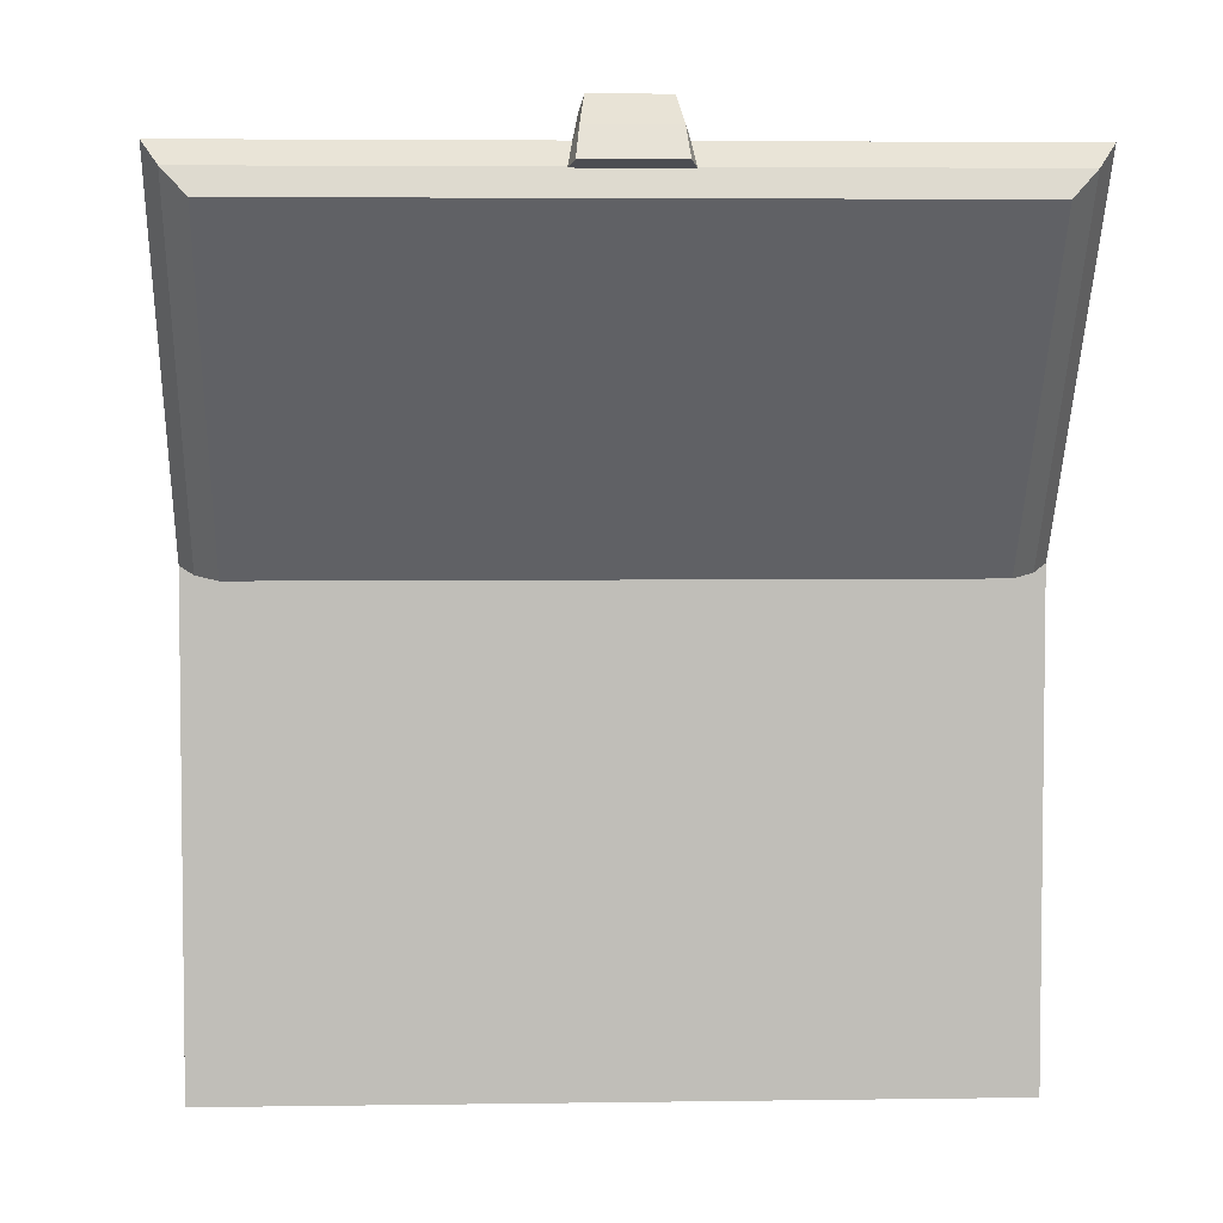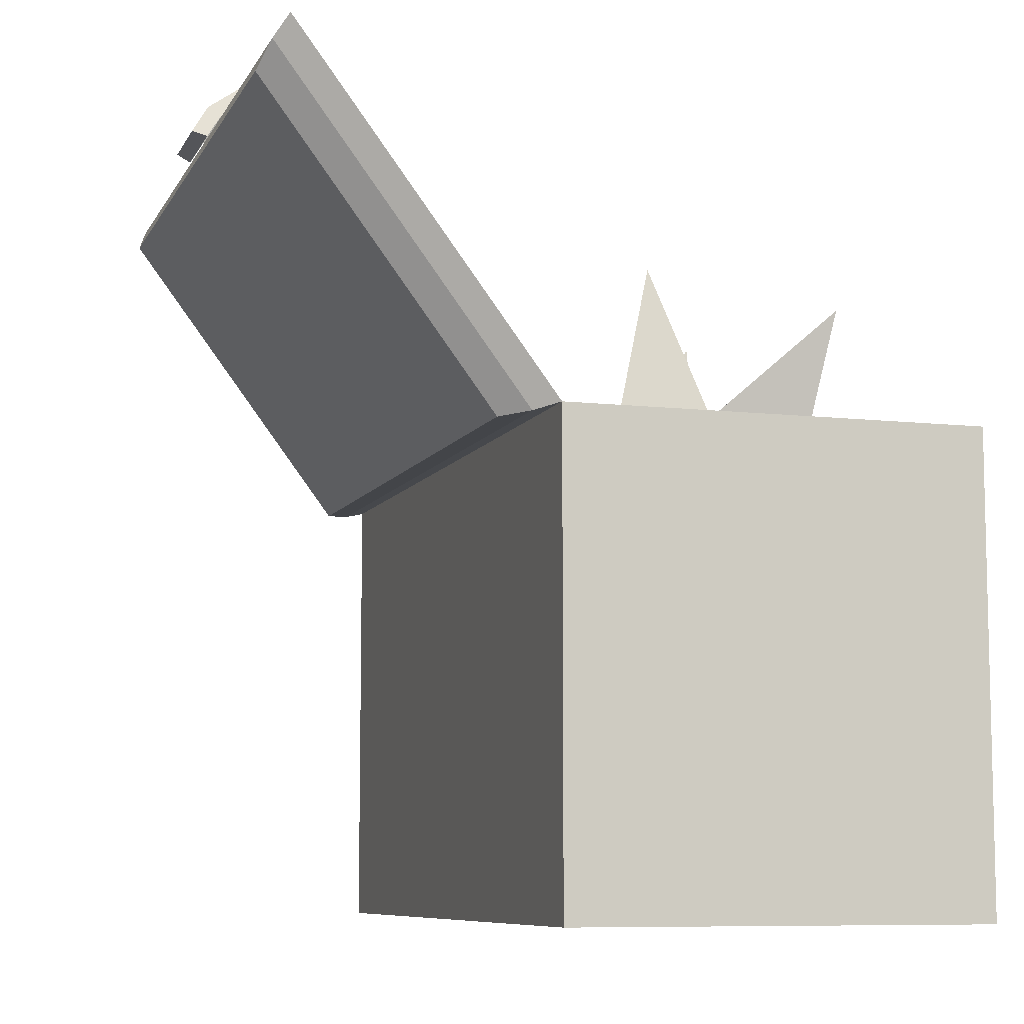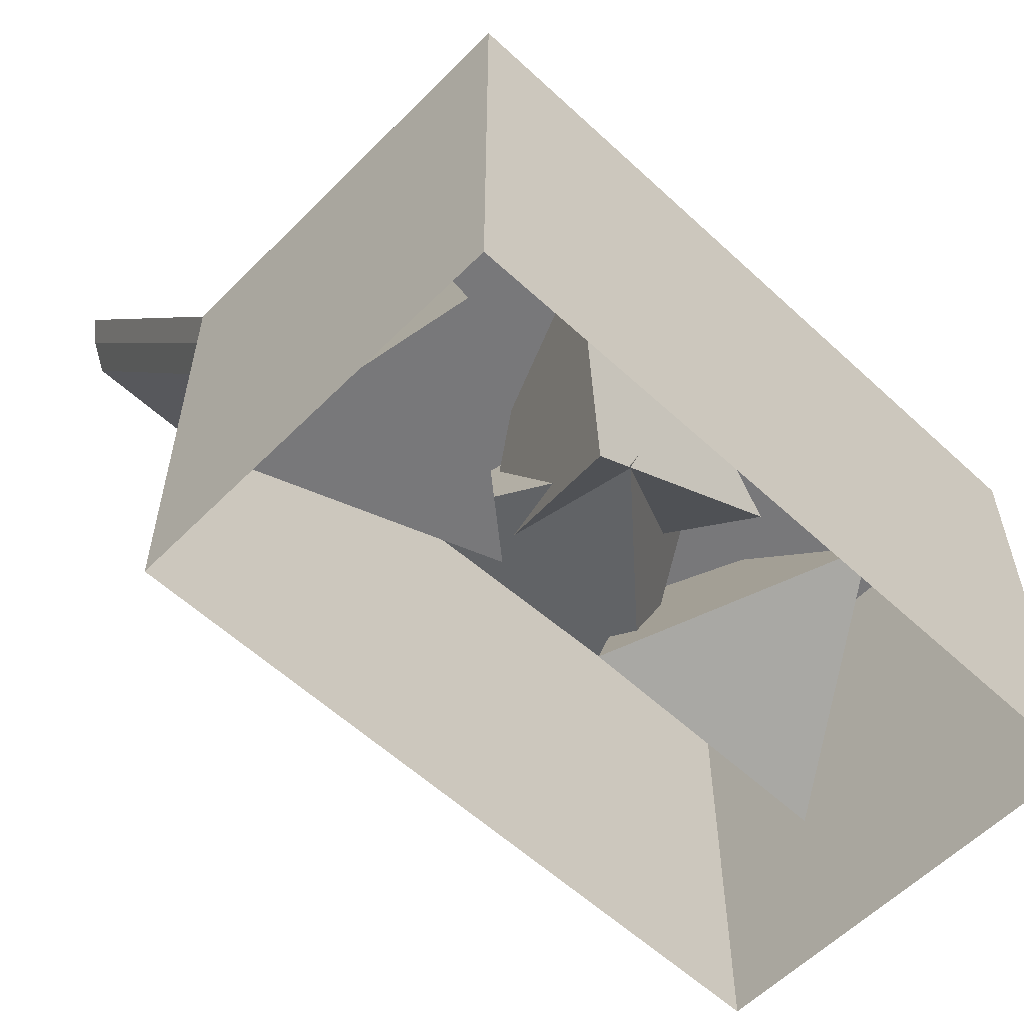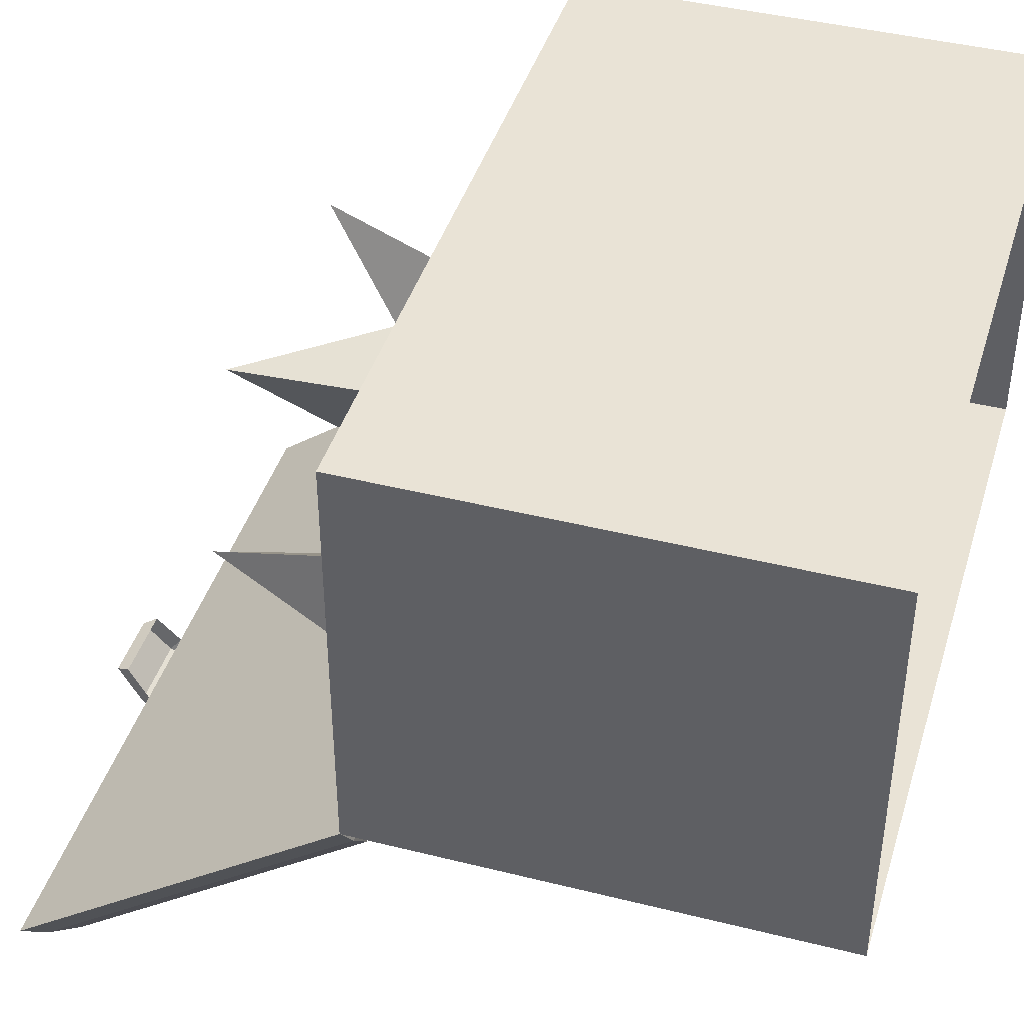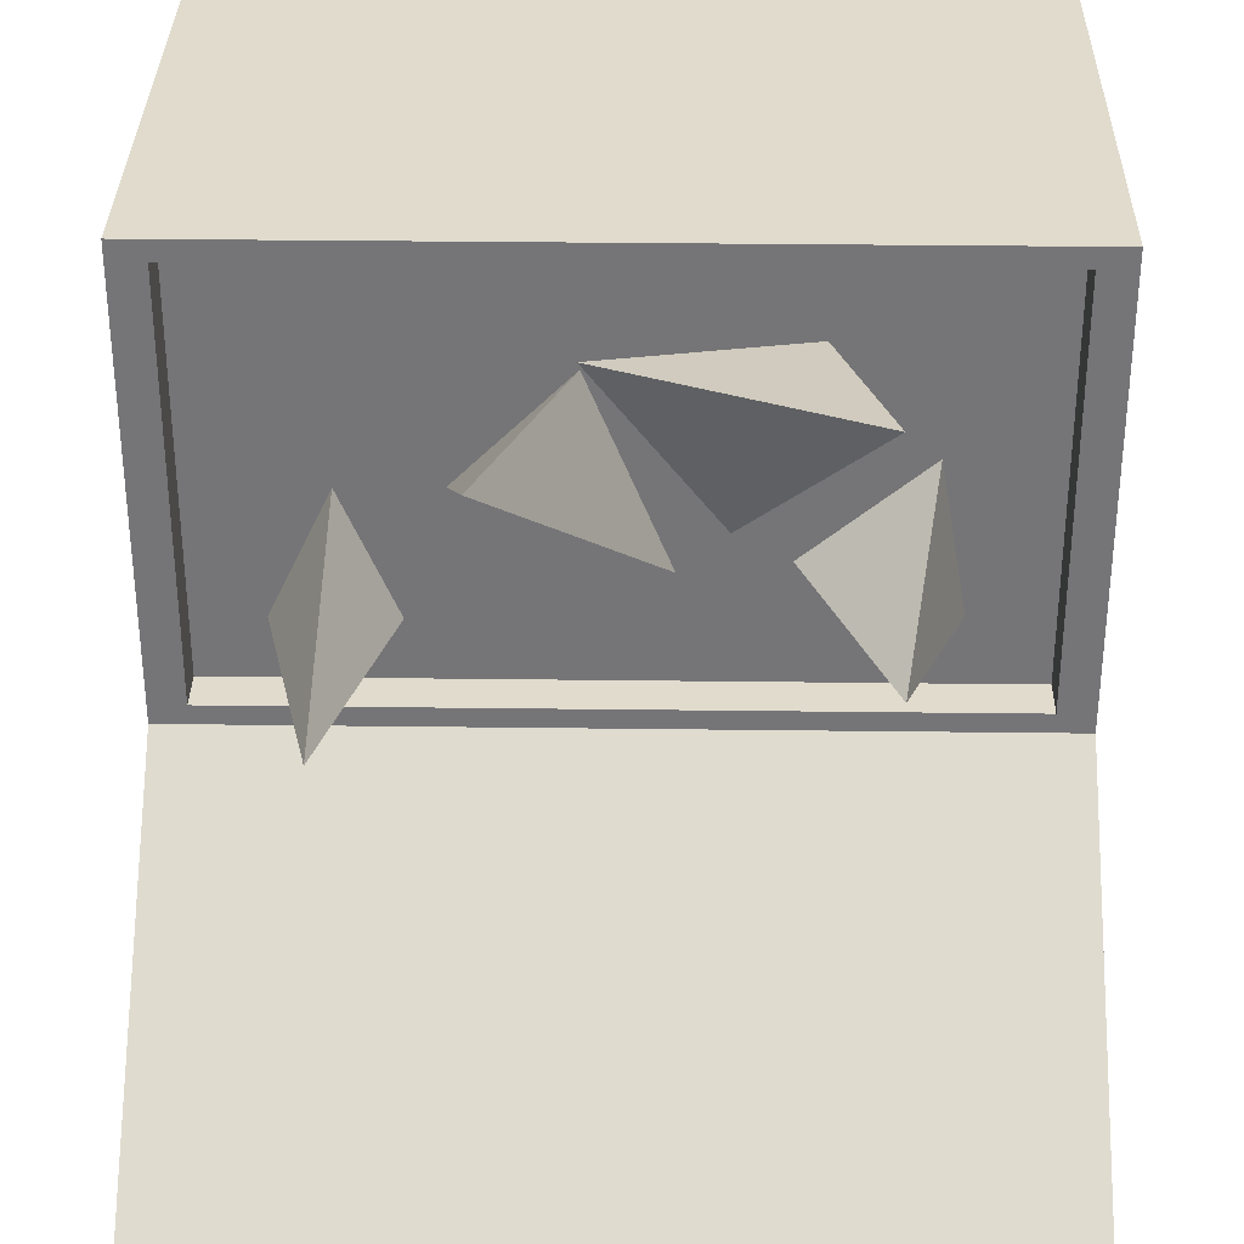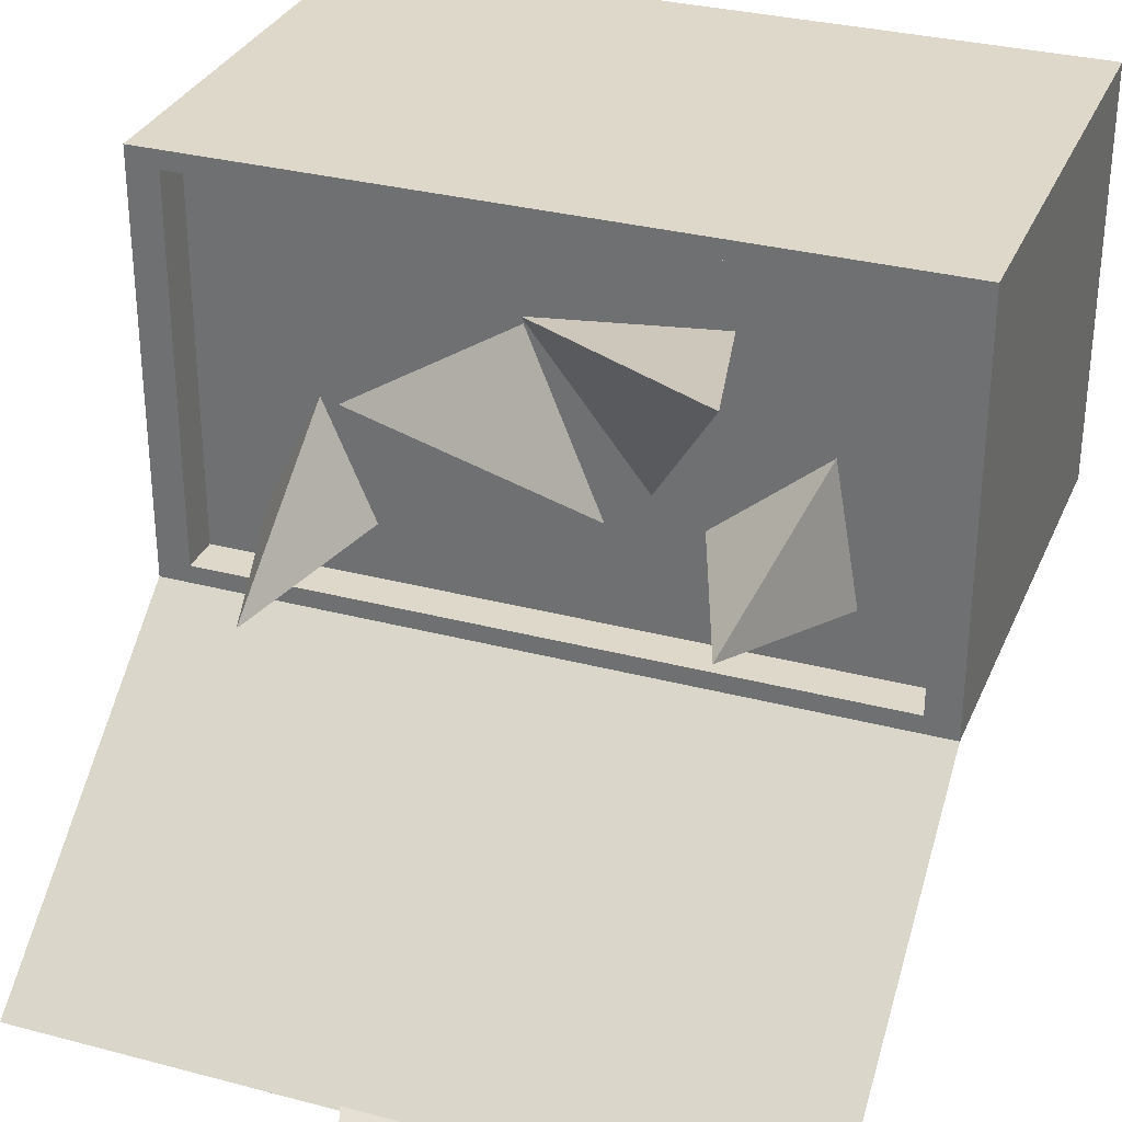
<metadata>
{"format":"obj","ext":"obj","renderer":"f3d","projection":"perspective","resolution":1024,"background":"white","views":[{"elev":4.6,"azim":177.3,"up":"+Y"},{"elev":-8.3,"azim":-107.5,"up":"+Y"},{"elev":-57.6,"azim":-43.9,"up":"+Y"},{"elev":42.3,"azim":-73.3,"up":"+Z"},{"elev":33.3,"azim":-179.0,"up":"+Z"},{"elev":31.6,"azim":-159.5,"up":"+Z"}]}
</metadata>
<code>
o Cube.002_Cube
v -1.754 -1 1
v -1.754 1 1
v -1.754 -1 -1
v -1.754 1 -1
v 1.754 -1 1
v 1.754 1 1
v 1.754 -1 -1
v 1.754 1 -1
v -1.754 -0.7938 1
v -1.754 -0.7938 -1
v 1.754 -0.7938 -1
v 1.754 -0.7938 1
v -1.754 2.811 -2.201
v 1.754 2.811 -2.201
v -1.574 2.599 -2.312
v -1.574 1.165 -1.234
v 1.574 1.165 -1.234
v 1.574 2.599 -2.312
v 1.683 1.179 -1.111
v 1.683 2.713 -2.263
v -1.683 2.713 -2.263
v -1.683 1.179 -1.111
v 0.2121 2.813 -2.209
v -0.2121 2.813 -2.209
v 0.187 2.921 -2.065
v -0.187 2.921 -2.065
v 0.2329 2.708 -2.273
v -0.2329 2.708 -2.273
v 0.1894 2.864 -2.266
v -0.1894 2.864 -2.266
v 0.1652 2.987 -2.098
v -0.1652 2.987 -2.098
v 0.2058 2.735 -2.342
v -0.2058 2.735 -2.342
v -1.754 1.212 1
v -1.754 1.212 -1
v 1.754 1.212 -1
v 1.754 1.212 1
v -1.603 1.212 0.9137
v -1.603 1.212 -0.9137
v 1.603 1.212 -0.9137
v 1.603 1.212 0.9137
v -1.603 1.021 0.9137
v -1.603 1.021 -0.9137
v 1.603 1.021 -0.9137
v 1.603 1.021 0.9137
v -1.311 0.02098 0.424
v -0.9781 2.021 -0.3128
v -1.55 0.02098 -0.9135
v 0.7465 0.149 -0.5743
v -0.272 0.02098 -0.4513
v -0.5105 0.5911 -0.8394
v -0.2441 -0.03342 0.3374
v 0.5056 1.985 0.469
v 1.653 -0.2557 -0.3871
v 0.2953 -0.2093 -0.4094
v 0.9709 0.2011 0.6955
v 1.111 1.76 -0.7892
v 0.696 0.587 0.3198
v -0.09882 0.535 -0.7808
v -0.4341 -0.167 0.333
v -0.9347 1.904 0.6738
f 9 2 4 10
f 10 4 8 11
f 11 8 6 12
f 12 6 2 9
f 4 2 35 36
f 5 12 9 1
f 7 11 12 5
f 3 10 11 7
f 1 9 10 3
f 20 19 17 18
f 2 6 38 35
f 8 4 36 37
f 6 8 37 38
f 17 16 15 18
f 22 21 15 16
f 21 20 18 15
f 19 22 16 17
f 37 36 22 19
f 13 14 20 21
f 36 13 21 22
f 14 37 19 20
f 32 31 29 30
f 29 33 34 30
f 27 33 29 23
f 28 34 33 27
f 26 32 30 24
f 23 29 31 25
f 24 30 34 28
f 25 31 32 26
f 36 37 14 13
f 35 38 42 39
f 41 40 44 45
f 37 36 40 41
f 38 37 41 42
f 36 35 39 40
f 44 43 46 45
f 42 41 45 46
f 40 39 43 44
f 39 42 46 43
f 47 48 49
f 53 54 52
f 49 48 51
f 51 48 47
f 49 51 47
f 50 54 53
f 52 54 50
f 52 50 53
f 57 58 56
f 55 58 57
f 56 58 55
f 56 55 57
f 61 62 60
f 59 62 61
f 60 62 59
f 60 59 61

</code>
